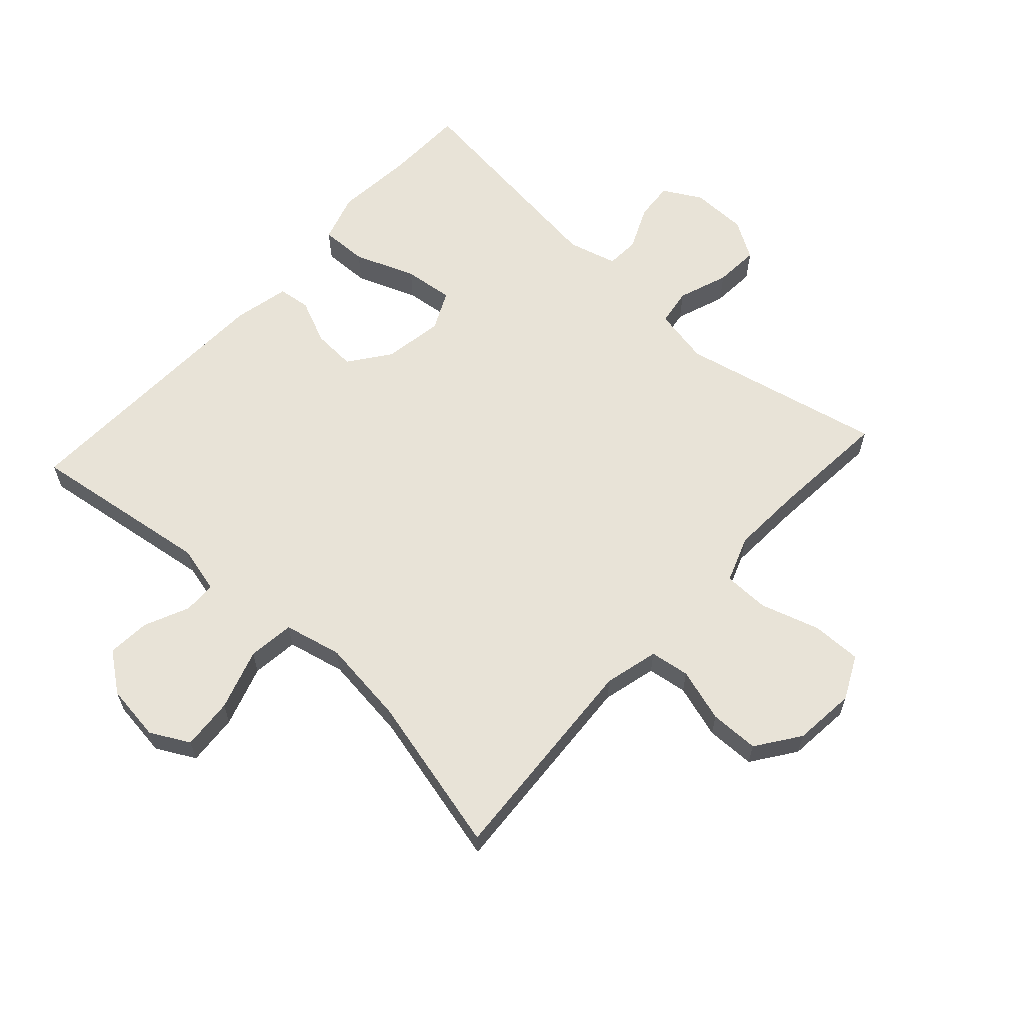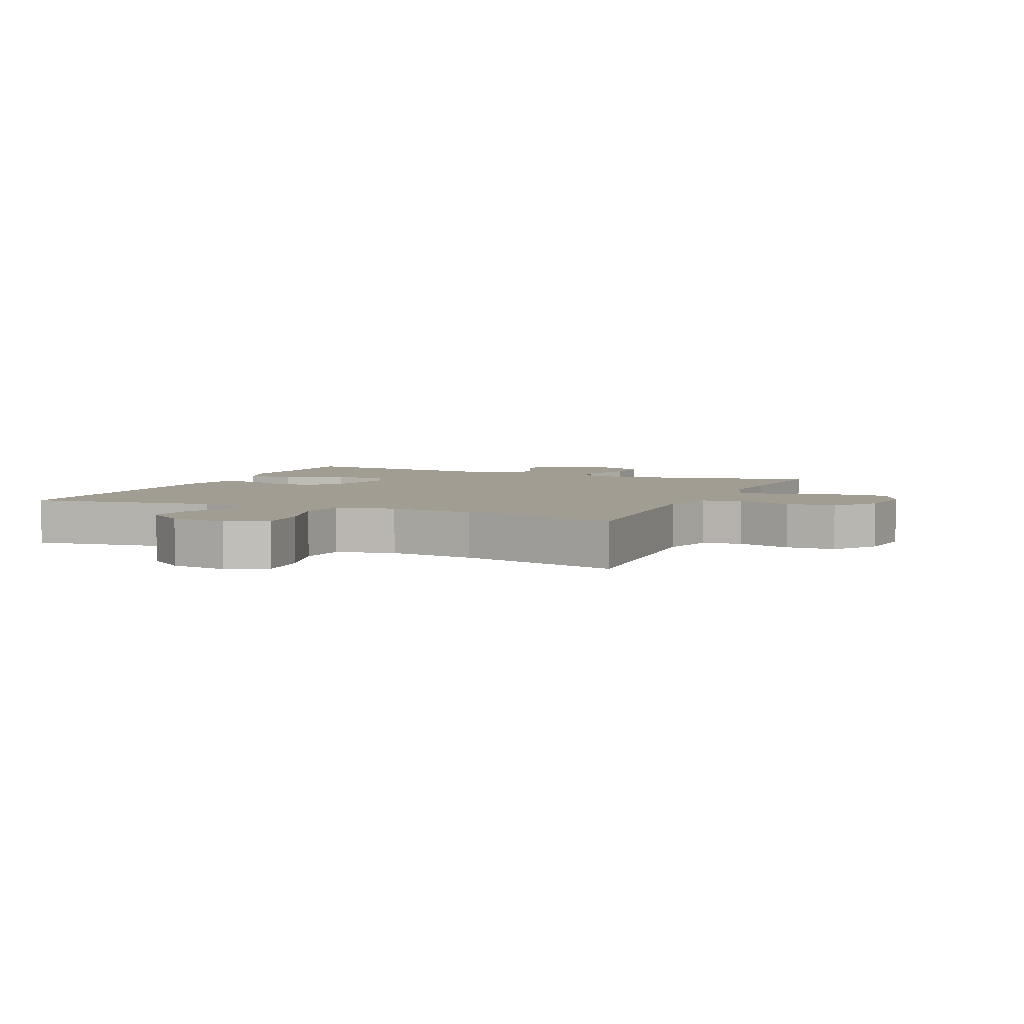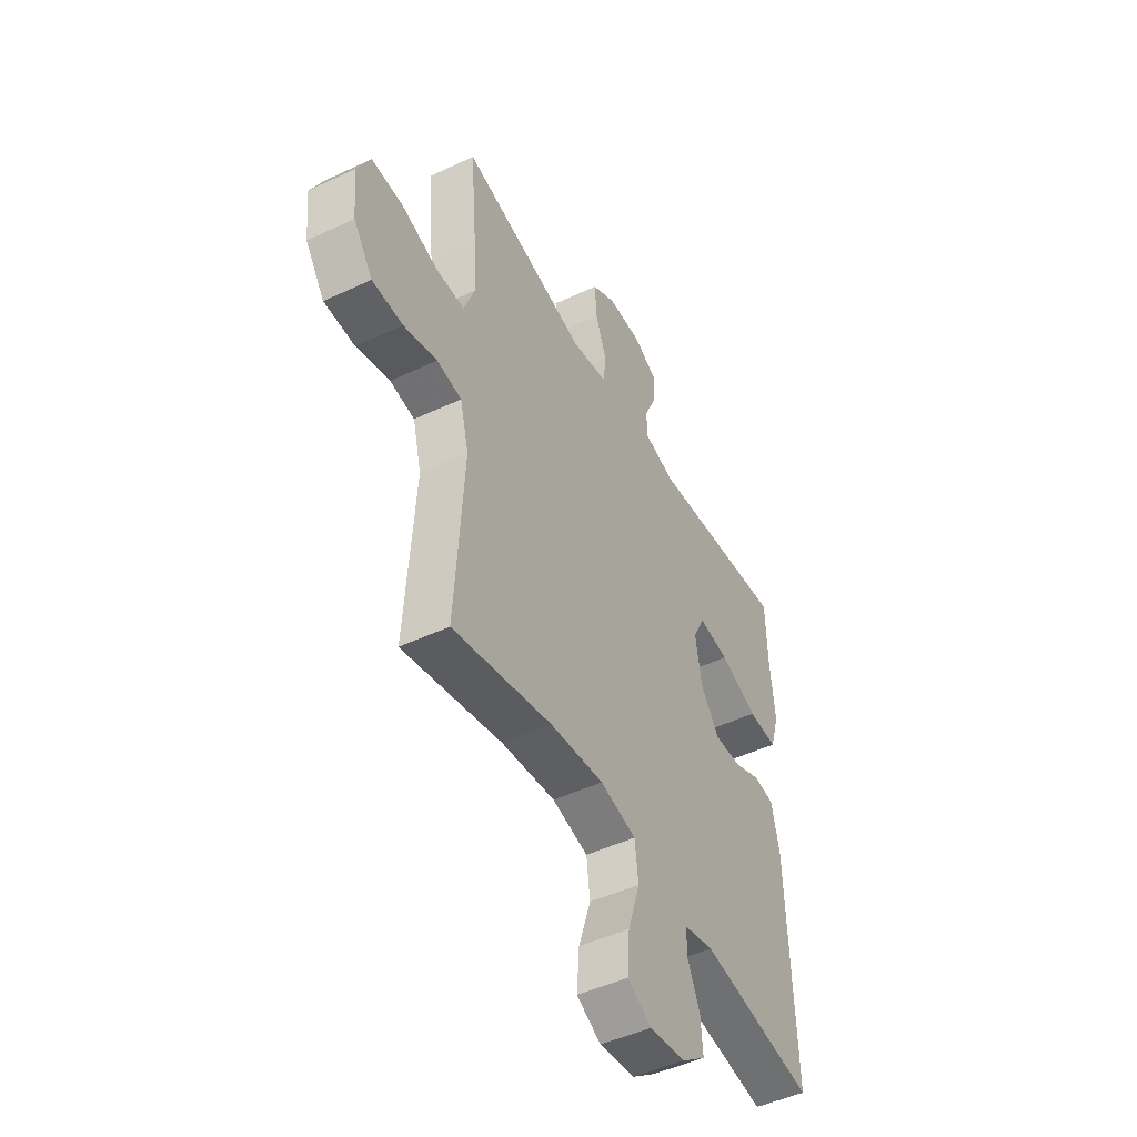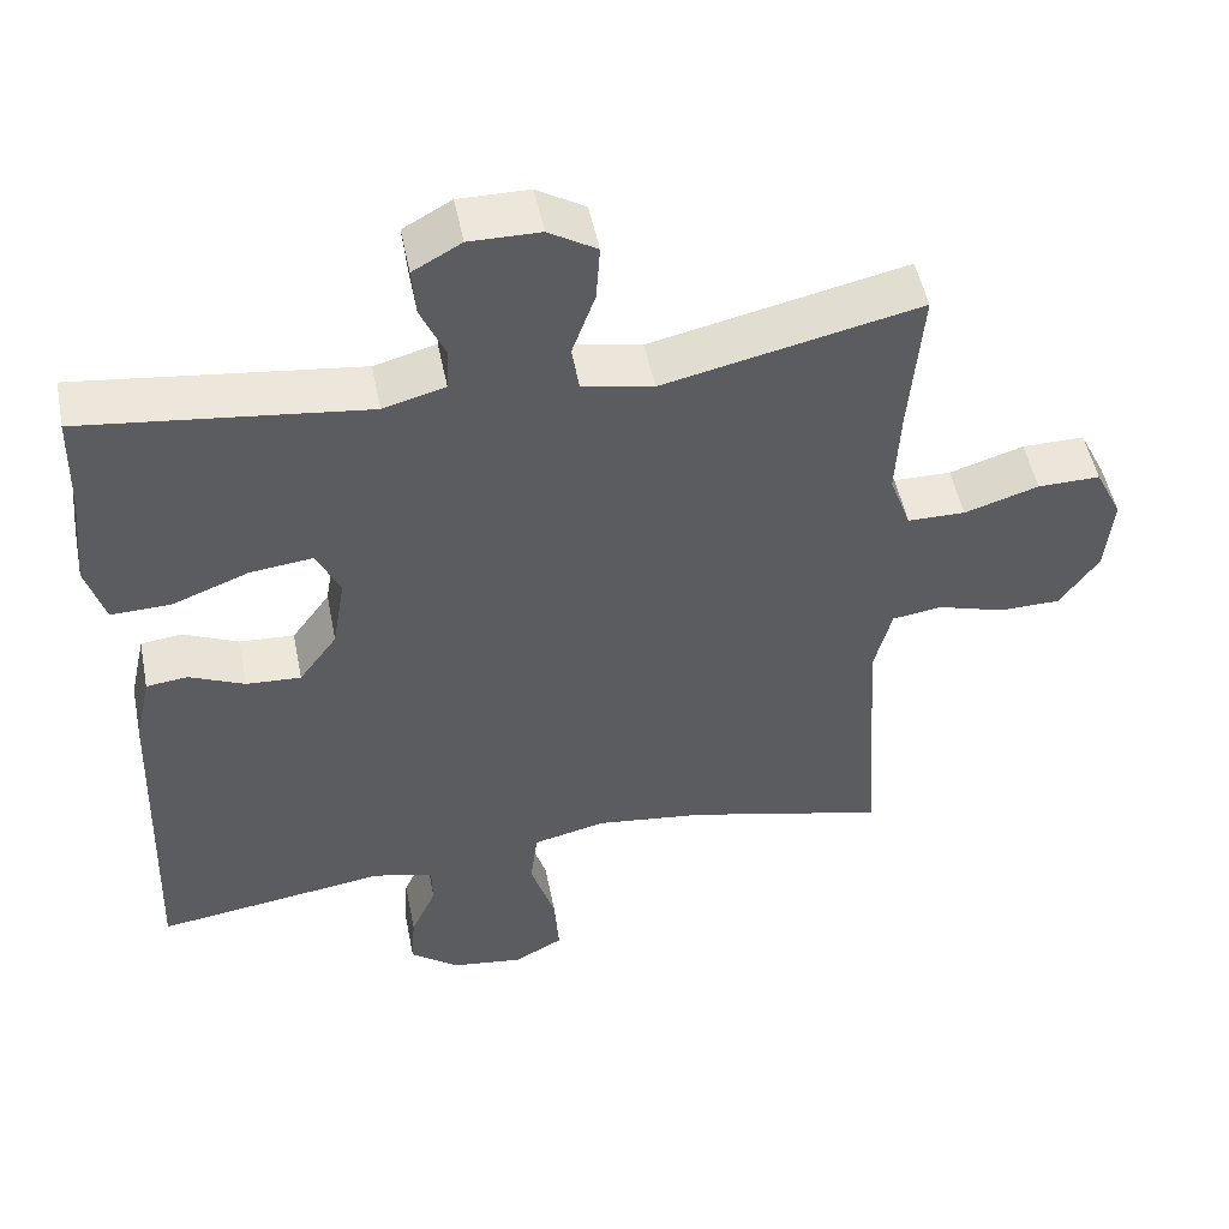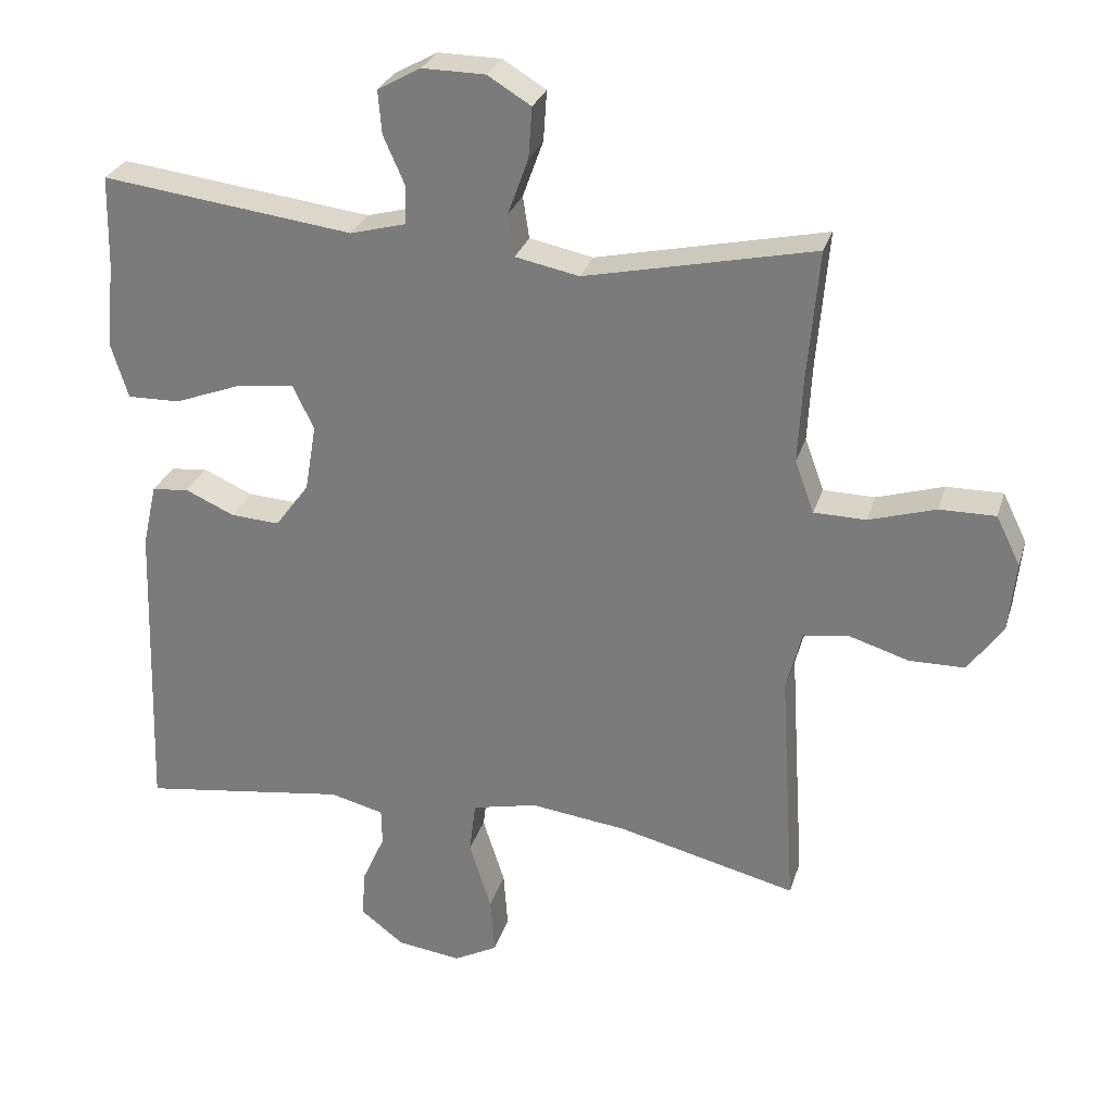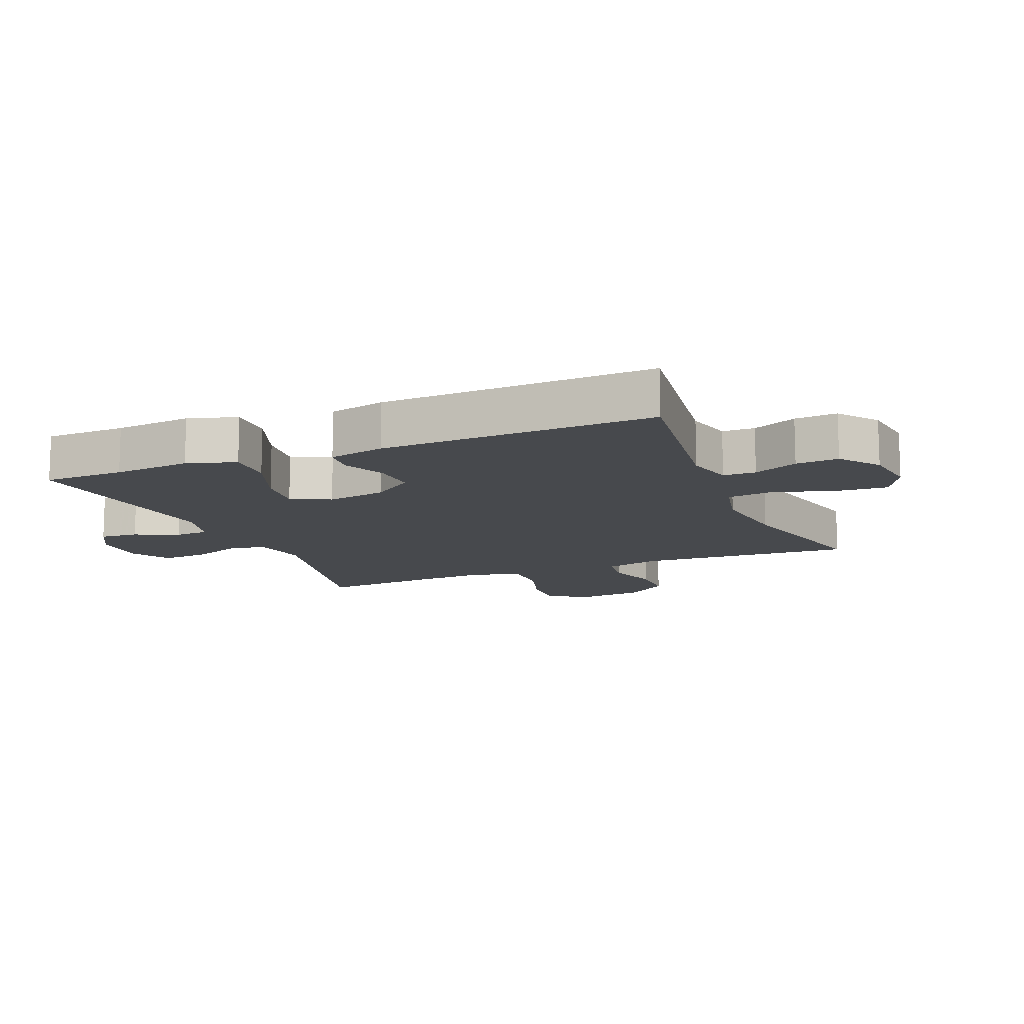
<metadata>
{"format":"obj","ext":"obj","renderer":"f3d","projection":"perspective","resolution":1024,"background":"white","views":[{"elev":62.2,"azim":-137.7,"up":"+Y"},{"elev":4.7,"azim":-156.5,"up":"+Y"},{"elev":-48.3,"azim":-62.3,"up":"+Z"},{"elev":50.2,"azim":168.8,"up":"+Z"},{"elev":28.2,"azim":-164.2,"up":"+Z"},{"elev":-12.4,"azim":112.4,"up":"+Y"}]}
</metadata>
<code>
v 0.5 0.07 0.5
v 0.503 0.07 0.371
v 0.515 0.07 0.248
v 0.491 0.07 0.17
v 0.416 0.07 0.172
v 0.319 0.07 0.209
v 0.24 0.07 0.218
v 0.21 0.07 0.156
v 0.226 0.07 0.061
v 0.274 0.07 -0.004
v 0.343 0.07 0
v 0.413 0.07 0.031
v 0.465 0.07 0.025
v 0.485 0.07 -0.064
v 0.5 0.07 -0.5
v 0.208 0.07 -0.459
v 0.132 0.07 -0.478
v 0.131 0.07 -0.53
v 0.163 0.07 -0.601
v 0.168 0.07 -0.669
v 0.106 0.07 -0.716
v 0.016 0.07 -0.728
v -0.046 0.07 -0.695
v -0.04 0.07 -0.613
v -0.009 0.07 -0.516
v -0.018 0.07 -0.442
v -0.11 0.07 -0.421
v -0.247 0.07 -0.438
v -0.5 0.07 -0.5
v -0.486 0.07 -0.283
v -0.478 0.07 -0.155
v -0.5 0.07 -0.069
v -0.563 0.07 -0.06
v -0.648 0.07 -0.086
v -0.726 0.07 -0.085
v -0.775 0.07 -0.016
v -0.785 0.07 0.083
v -0.751 0.07 0.152
v -0.672 0.07 0.151
v -0.578 0.07 0.122
v -0.505 0.07 0.123
v -0.478 0.07 0.197
v -0.484 0.07 0.311
v -0.5 0.07 0.5
v -0.177 0.07 0.429
v -0.087 0.07 0.447
v -0.078 0.07 0.506
v -0.107 0.07 0.586
v -0.112 0.07 0.657
v -0.051 0.07 0.694
v 0.038 0.07 0.695
v 0.099 0.07 0.661
v 0.094 0.07 0.6
v 0.063 0.07 0.53
v 0.066 0.07 0.477
v 0.144 0.07 0.456
v 0.5 0 0.5
v 0.503 0 0.371
v 0.515 0 0.248
v 0.491 0 0.17
v 0.416 0 0.172
v 0.319 0 0.209
v 0.24 0 0.218
v 0.21 0 0.156
v 0.226 0 0.061
v 0.274 0 -0.004
v 0.343 0 0
v 0.413 0 0.031
v 0.465 0 0.025
v 0.485 0 -0.064
v 0.5 0 -0.5
v 0.208 0 -0.459
v 0.132 0 -0.478
v 0.131 0 -0.53
v 0.163 0 -0.601
v 0.168 0 -0.669
v 0.106 0 -0.716
v 0.016 0 -0.728
v -0.046 0 -0.695
v -0.04 0 -0.613
v -0.009 0 -0.516
v -0.018 0 -0.442
v -0.11 0 -0.421
v -0.247 0 -0.438
v -0.5 0 -0.5
v -0.486 0 -0.283
v -0.478 0 -0.155
v -0.5 0 -0.069
v -0.563 0 -0.06
v -0.648 0 -0.086
v -0.726 0 -0.085
v -0.775 0 -0.016
v -0.785 0 0.083
v -0.751 0 0.152
v -0.672 0 0.151
v -0.578 0 0.122
v -0.505 0 0.123
v -0.478 0 0.197
v -0.484 0 0.311
v -0.5 0 0.5
v -0.177 0 0.429
v -0.087 0 0.447
v -0.078 0 0.506
v -0.107 0 0.586
v -0.112 0 0.657
v -0.051 0 0.694
v 0.038 0 0.695
v 0.099 0 0.661
v 0.094 0 0.6
v 0.063 0 0.53
v 0.066 0 0.477
v 0.144 0 0.456
f 51 52 53 54
f 51 54 55
f 50 51 55
f 47 48 49 50
f 47 50 55
f 46 47 55 56
f 43 44 45
f 42 43 45 46
f 41 42 46 56
f 37 38 39 40
f 37 40 41
f 36 37 41
f 33 34 35 36
f 32 33 36 41
f 31 32 41 56
f 28 29 30
f 27 28 30 31
f 26 27 31 56
f 22 23 24 25
f 20 21 22 25
f 18 19 20 25
f 17 18 25 26
f 16 17 26 56
f 11 12 13 14
f 10 11 14 15
f 9 10 15 16
f 3 4 5 6
f 2 3 6 7
f 1 2 7
f 56 1 7
f 8 9 16 56
f 7 8 56
f 110 109 108 107
f 111 110 107
f 111 107 106
f 106 105 104 103
f 111 106 103
f 112 111 103 102
f 101 100 99
f 102 101 99 98
f 112 102 98 97
f 96 95 94 93
f 97 96 93
f 97 93 92
f 92 91 90 89
f 97 92 89 88
f 112 97 88 87
f 86 85 84
f 87 86 84 83
f 112 87 83 82
f 81 80 79 78
f 81 78 77 76
f 81 76 75 74
f 82 81 74 73
f 112 82 73 72
f 70 69 68 67
f 71 70 67 66
f 72 71 66 65
f 62 61 60 59
f 63 62 59 58
f 63 58 57
f 63 57 112
f 112 72 65 64
f 112 64 63
f 1 57 58 2
f 2 58 59 3
f 3 59 60 4
f 4 60 61 5
f 5 61 62 6
f 6 62 63 7
f 7 63 64 8
f 8 64 65 9
f 9 65 66 10
f 10 66 67 11
f 11 67 68 12
f 12 68 69 13
f 13 69 70 14
f 14 70 71 15
f 15 71 72 16
f 16 72 73 17
f 17 73 74 18
f 18 74 75 19
f 19 75 76 20
f 20 76 77 21
f 21 77 78 22
f 22 78 79 23
f 23 79 80 24
f 24 80 81 25
f 25 81 82 26
f 26 82 83 27
f 27 83 84 28
f 28 84 85 29
f 29 85 86 30
f 30 86 87 31
f 31 87 88 32
f 32 88 89 33
f 33 89 90 34
f 34 90 91 35
f 35 91 92 36
f 36 92 93 37
f 37 93 94 38
f 38 94 95 39
f 39 95 96 40
f 40 96 97 41
f 41 97 98 42
f 42 98 99 43
f 43 99 100 44
f 44 100 101 45
f 45 101 102 46
f 46 102 103 47
f 47 103 104 48
f 48 104 105 49
f 49 105 106 50
f 50 106 107 51
f 51 107 108 52
f 52 108 109 53
f 53 109 110 54
f 54 110 111 55
f 55 111 112 56
f 56 112 57 1

</code>
